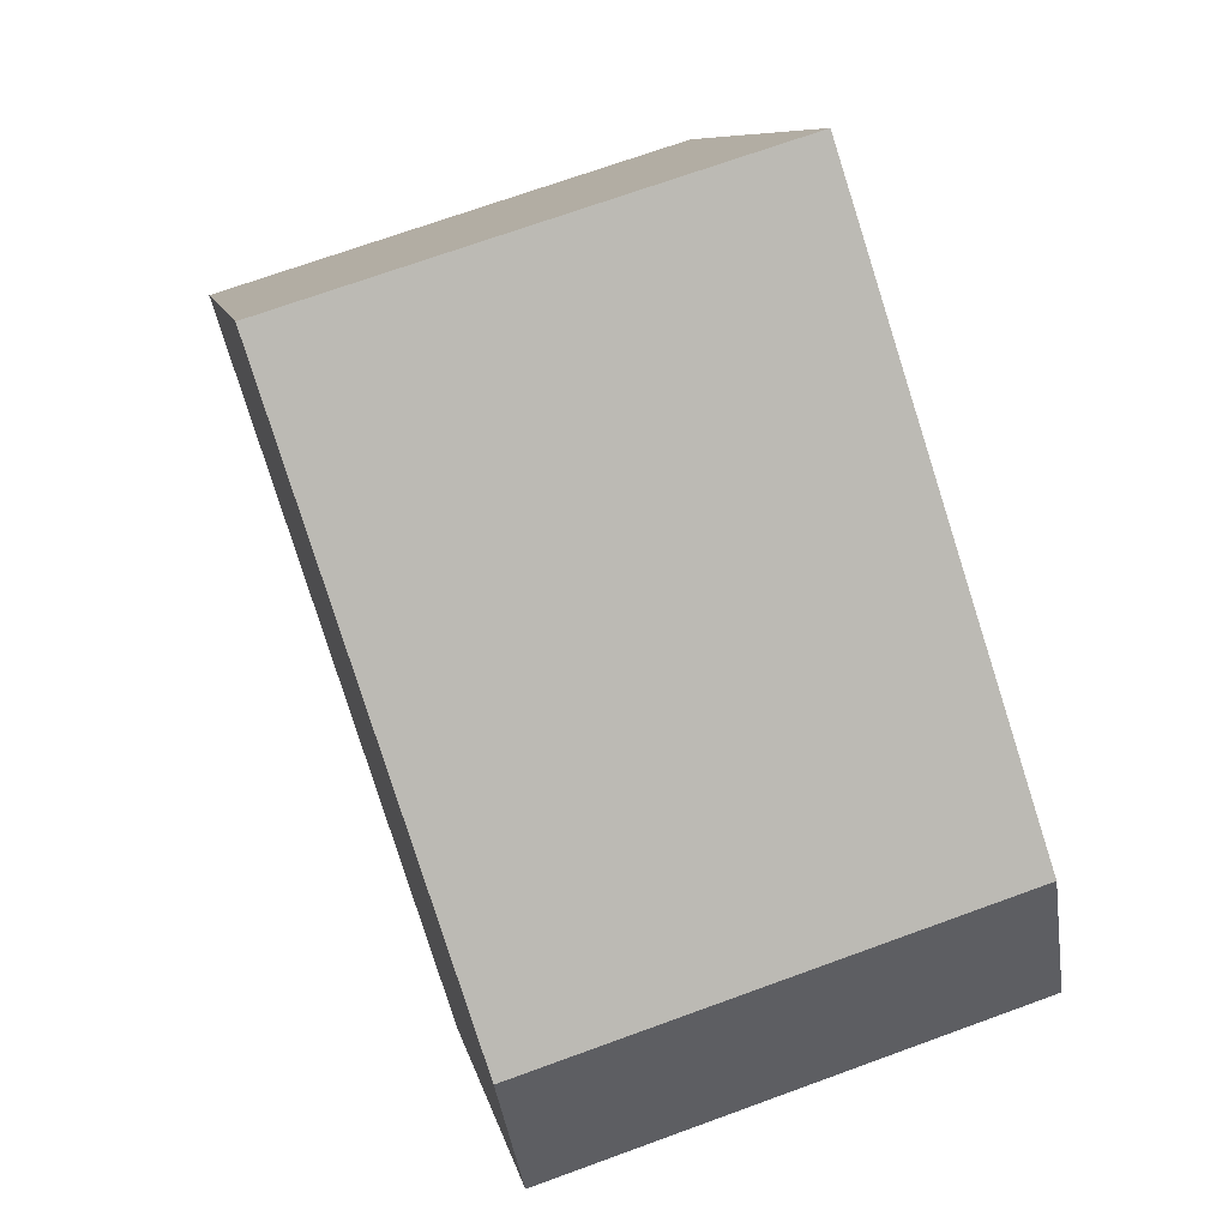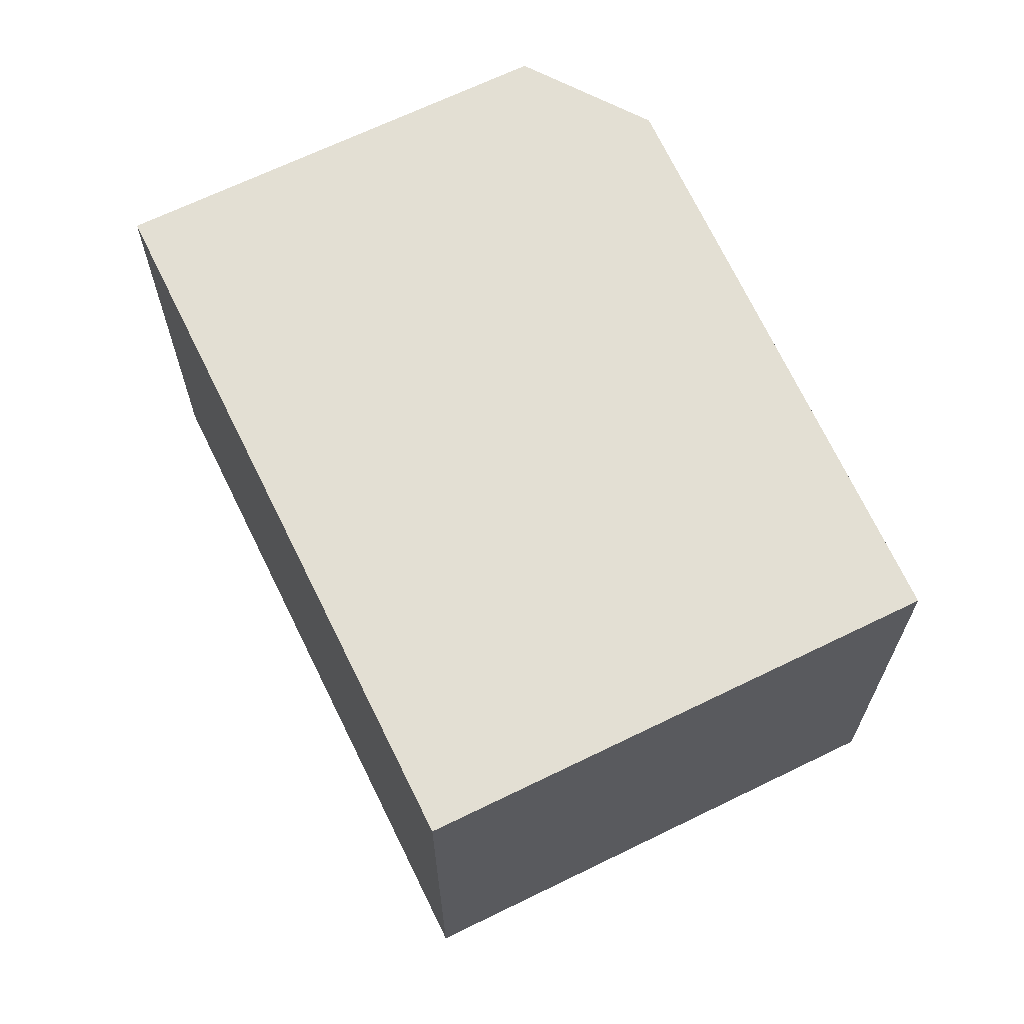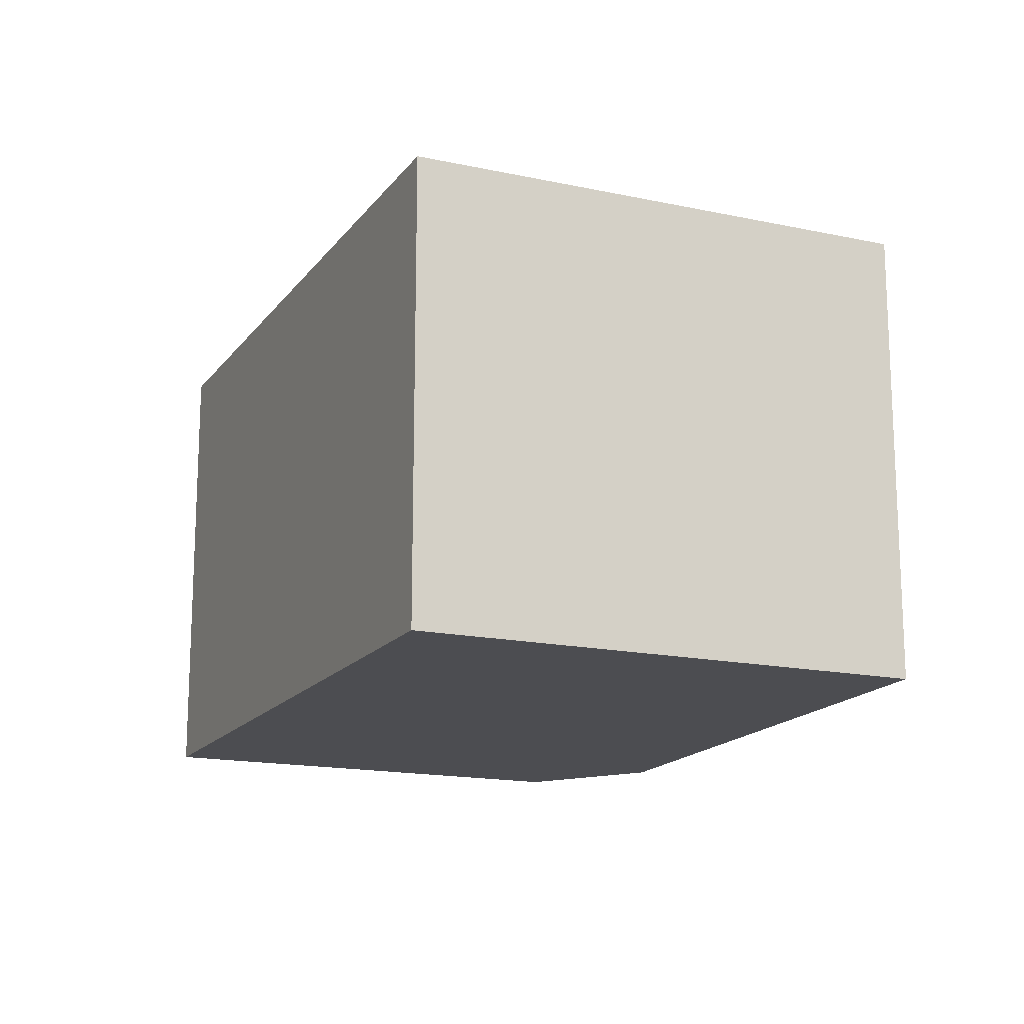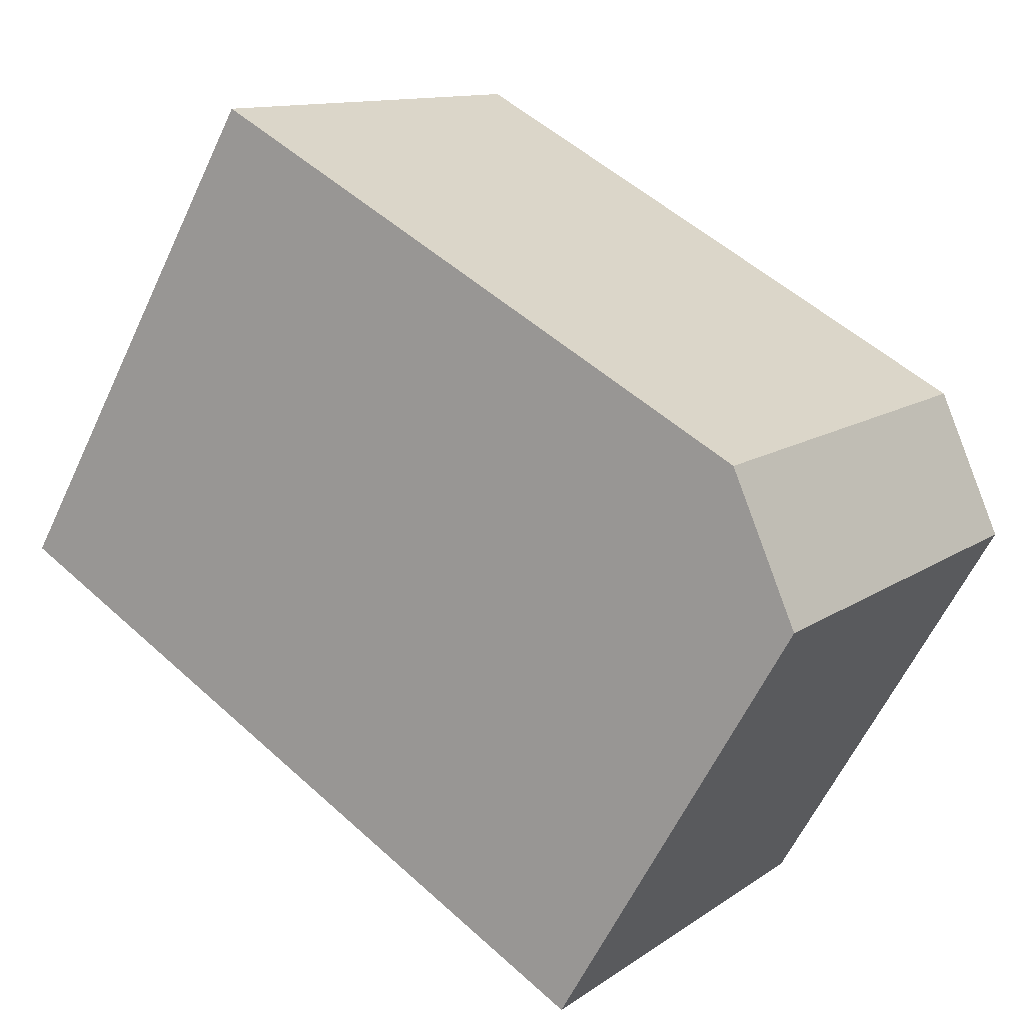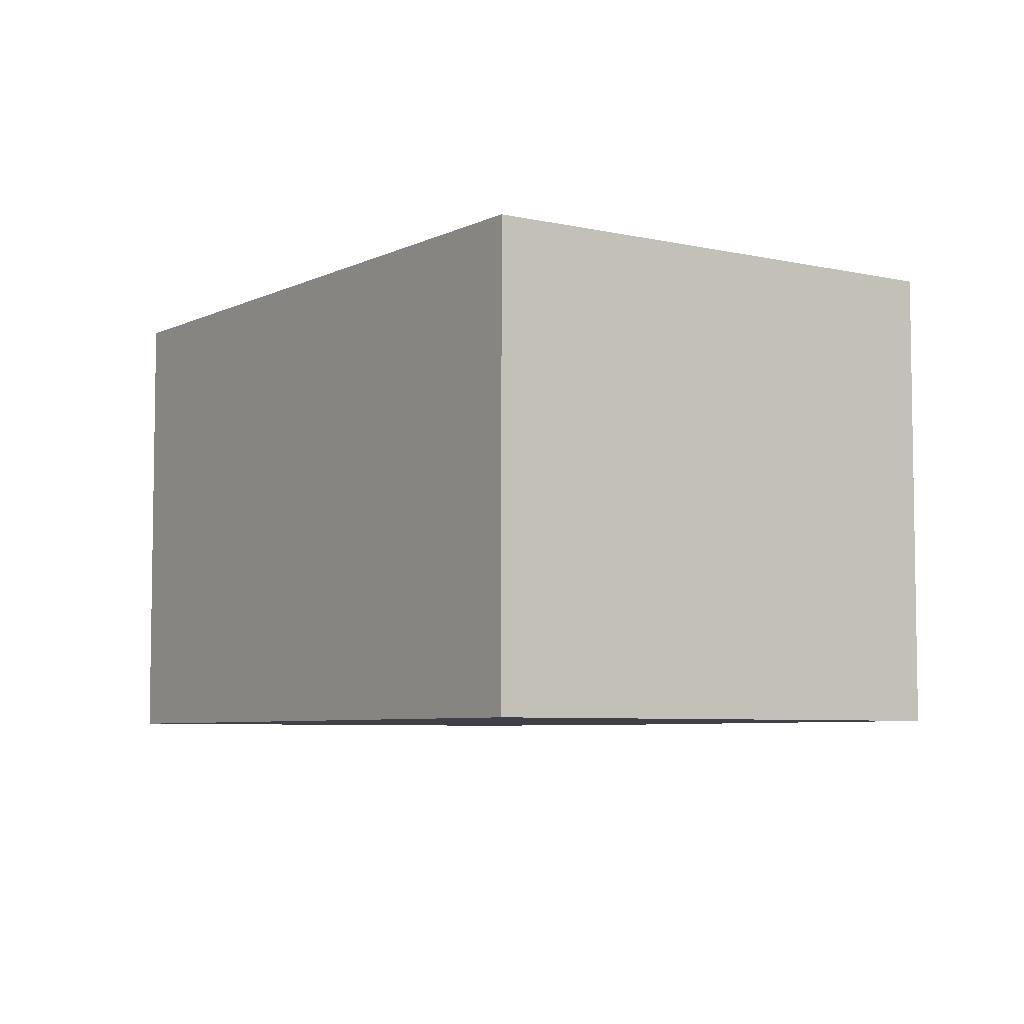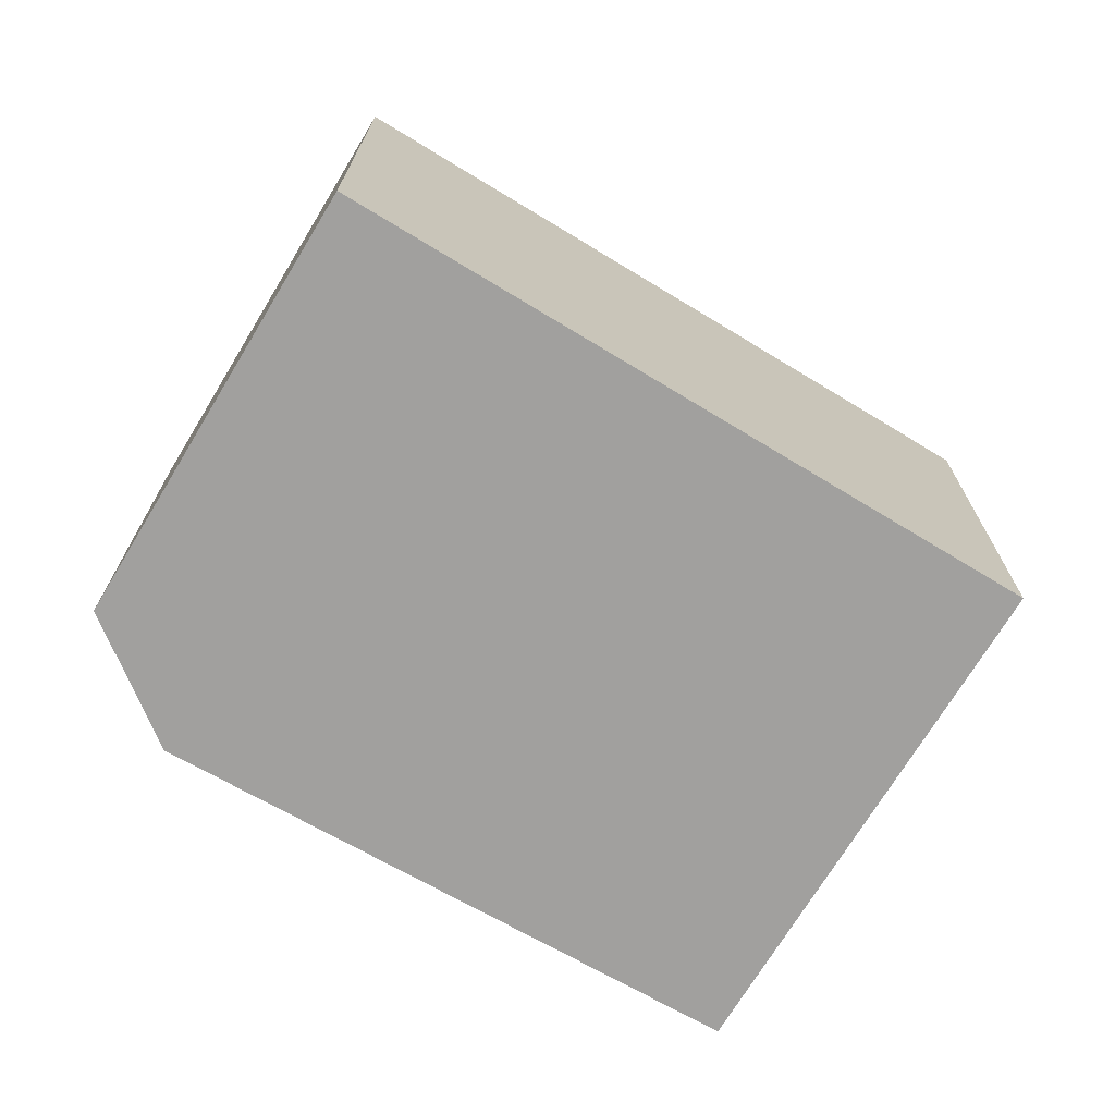
<metadata>
{"format":"obj","ext":"obj","renderer":"f3d","projection":"perspective","resolution":1024,"background":"white","views":[{"elev":69.8,"azim":69.9,"up":"+Z"},{"elev":66.9,"azim":-86.0,"up":"+Y"},{"elev":-16.1,"azim":-83.9,"up":"+Y"},{"elev":11.8,"azim":32.2,"up":"+Z"},{"elev":-6.0,"azim":-94.7,"up":"+Y"},{"elev":-71.8,"azim":178.9,"up":"+Y"}]}
</metadata>
<code>
v  0 1.941 1.189e-16
v  3.587 1.941 0.12
v  2.632 1.941 -1.526
v  3.334 1.941 0.698
v  1.103 1.941 1.902
v  3.587 -7.348e-18 0.12
v  2.632 9.344e-17 -1.526
v  0 0 0
v  1.103 -1.165e-16 1.902
v  3.334 -4.274e-17 0.698
g defaultobject
f 1 2 3
f 2 1 4
f 4 1 5
f 6 3 2
f 3 6 7
f 7 1 3
f 1 7 8
f 8 5 1
f 5 8 9
f 9 4 5
f 4 9 10
f 10 2 4
f 2 10 6
f 6 8 7
f 8 6 10
f 8 10 9

</code>
